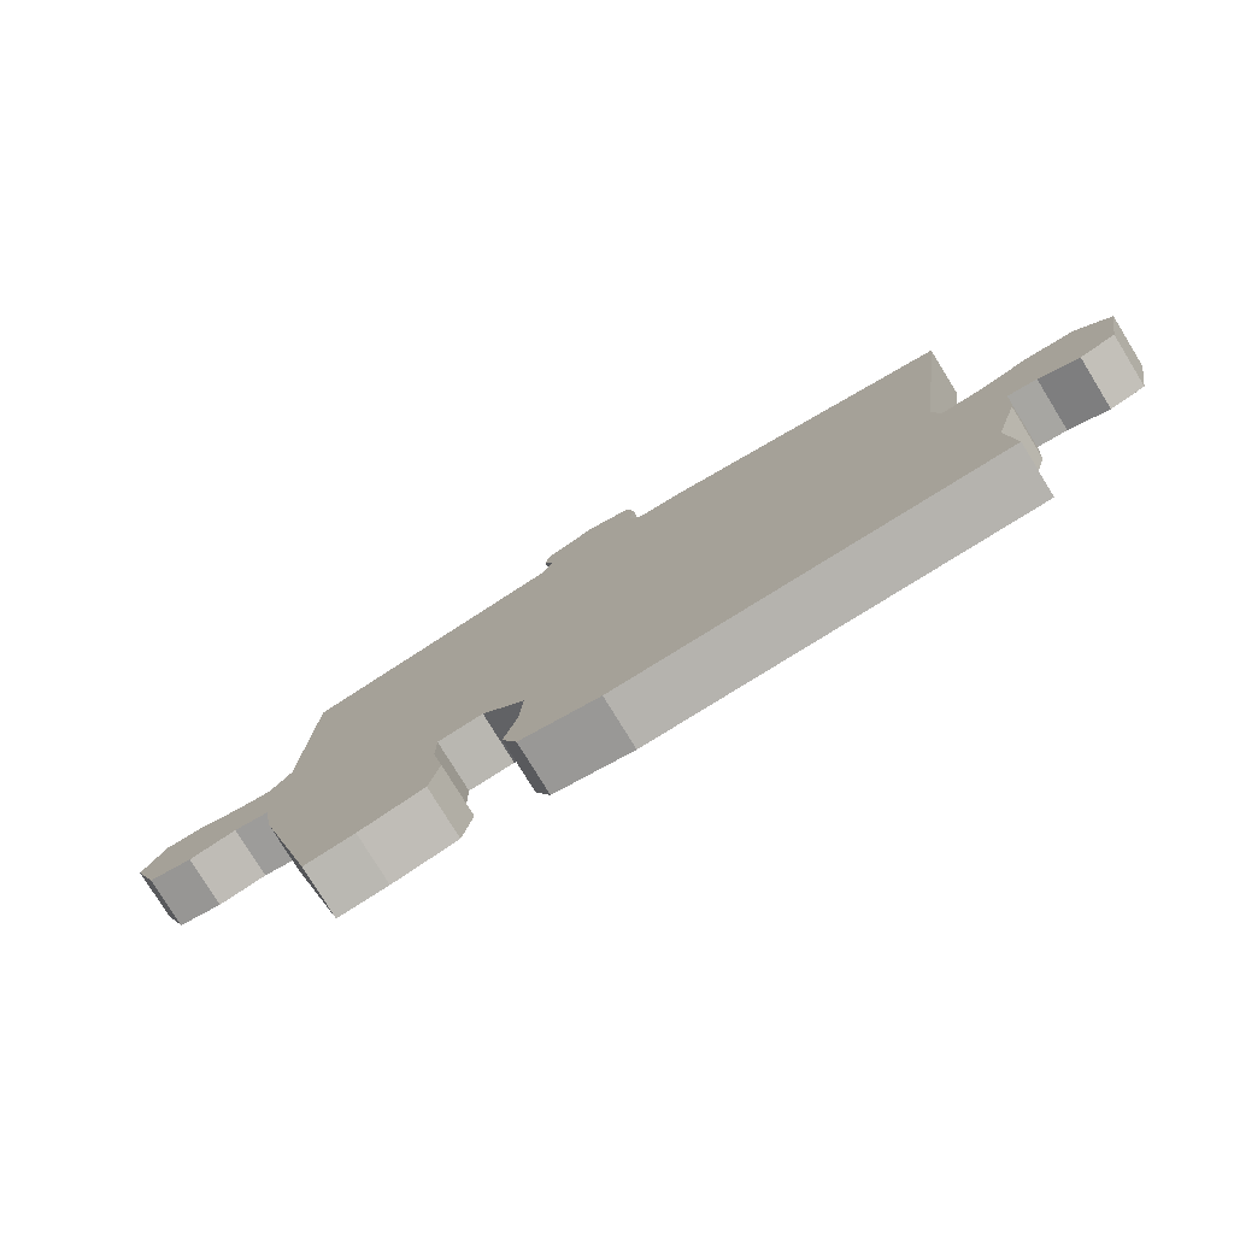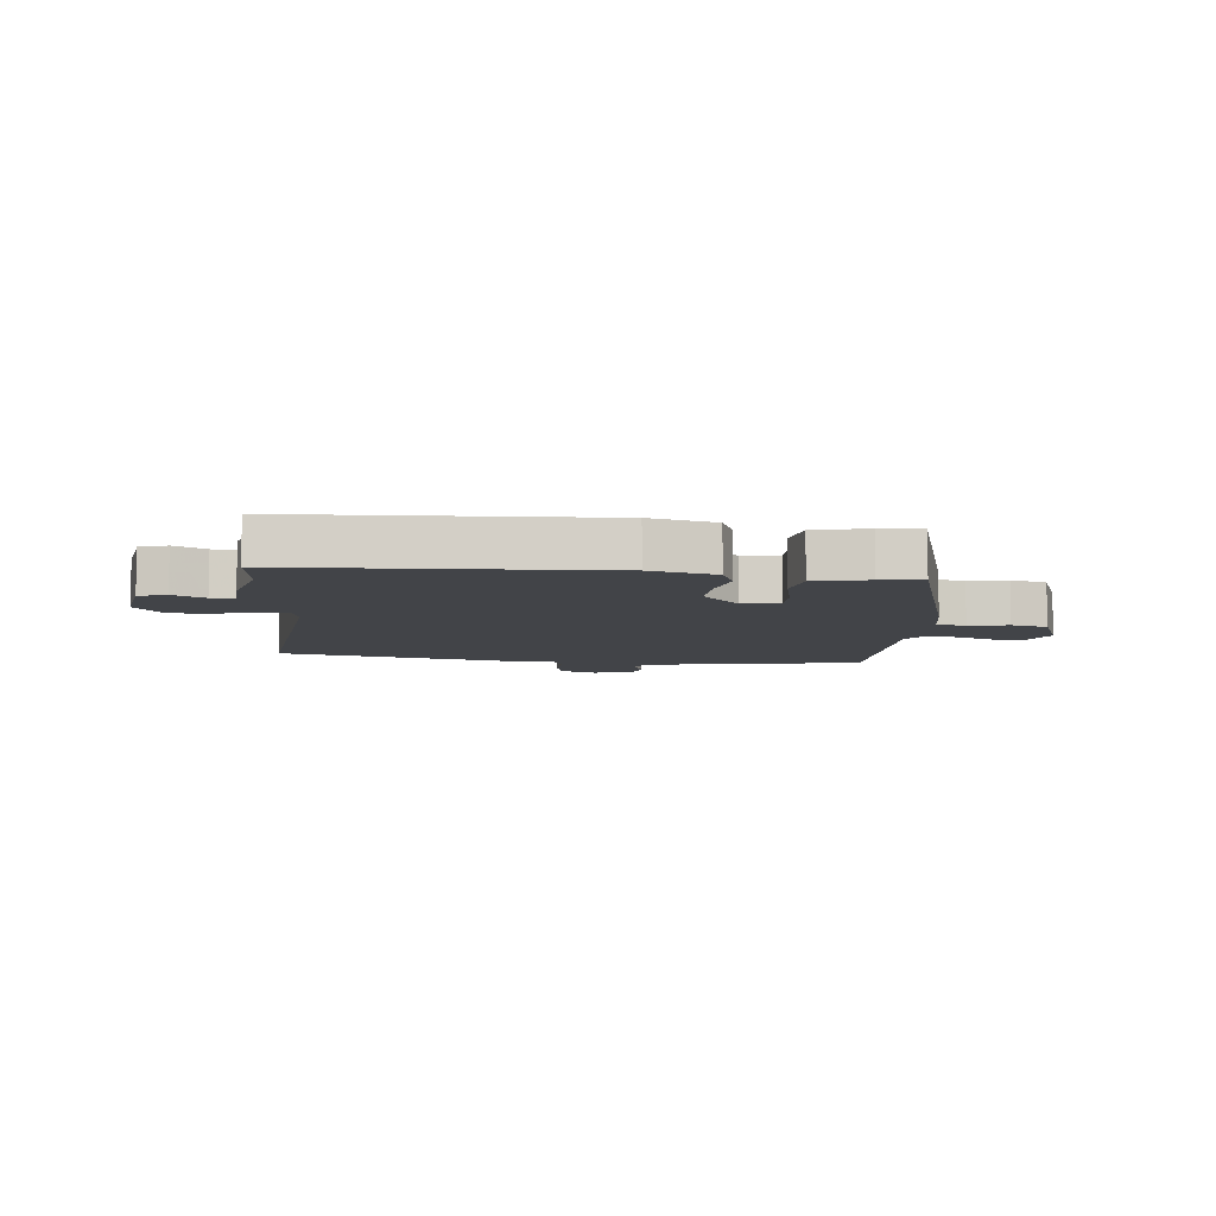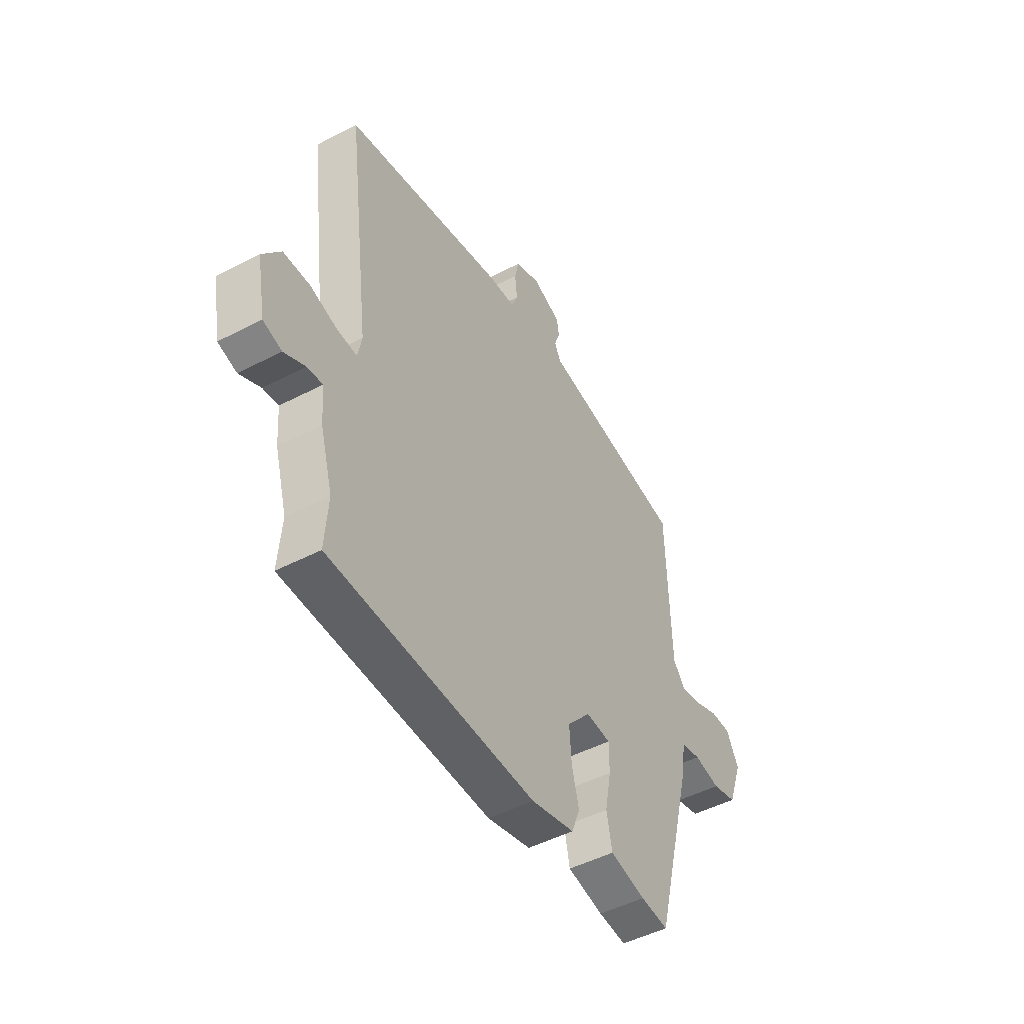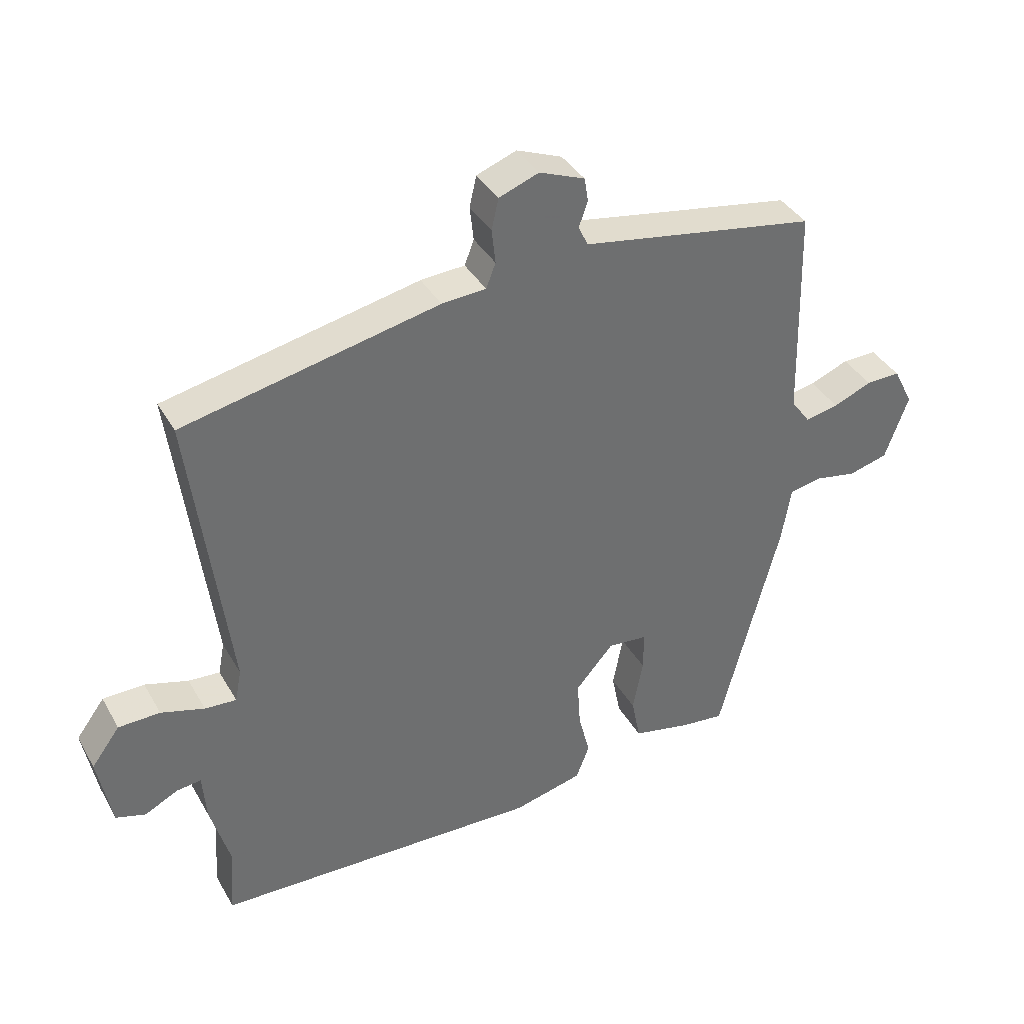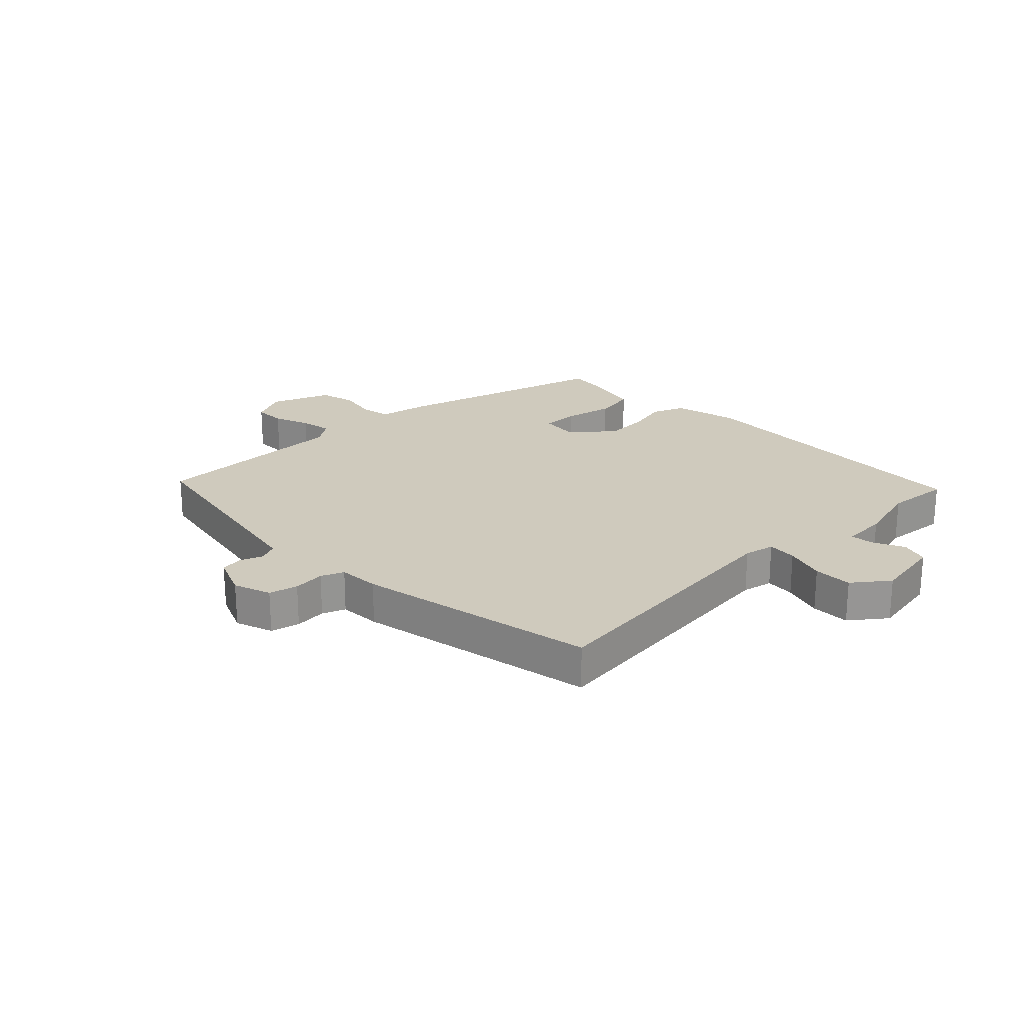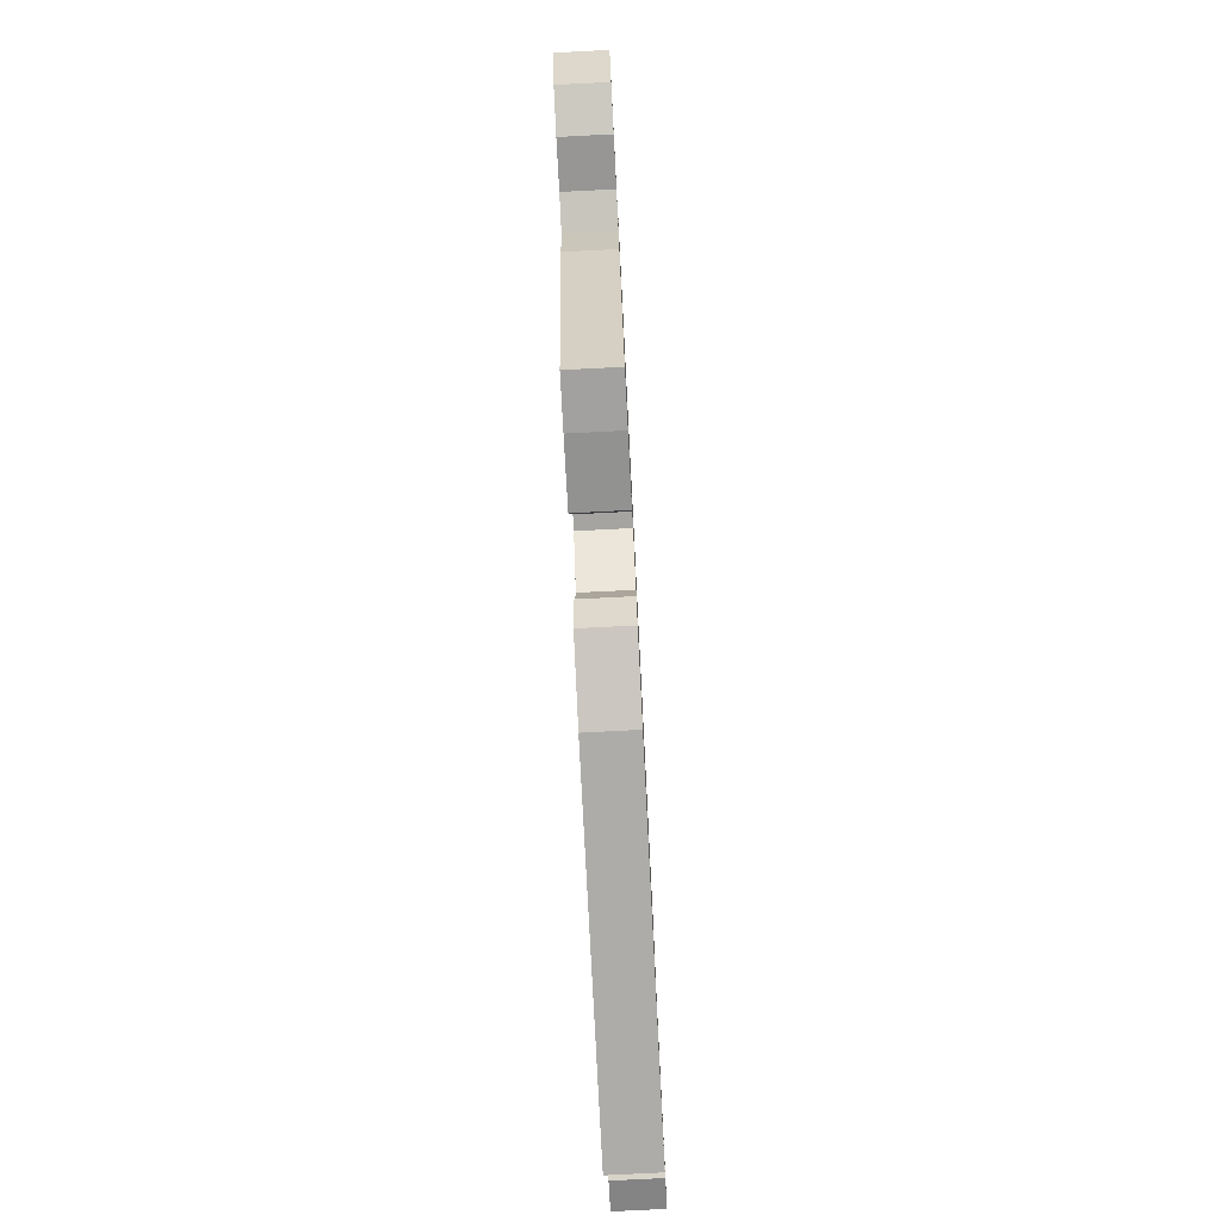
<metadata>
{"format":"obj","ext":"obj","renderer":"f3d","projection":"perspective","resolution":1024,"background":"white","views":[{"elev":-79.1,"azim":31.6,"up":"+Z"},{"elev":-7.9,"azim":175.5,"up":"+Y"},{"elev":-48.3,"azim":120.2,"up":"+Z"},{"elev":37.7,"azim":153.3,"up":"+Z"},{"elev":22.8,"azim":46.9,"up":"+Y"},{"elev":-77.9,"azim":-87.1,"up":"+Z"}]}
</metadata>
<code>
v -0.409 0.07 -0.471
v -0.505 0.07 -0.107
v -0.52 0.07 -0.019
v -0.57 0.07 -0.008
v -0.637 0.07 -0.02
v -0.699 0.07 -0.003
v -0.736 0.07 0.099
v -0.705 0.07 0.16
v -0.651 0.07 0.158
v -0.59 0.07 0.133
v -0.537 0.07 0.122
v -0.507 0.07 0.163
v -0.499 0.07 0.5
v -0.217 0.07 0.546
v -0.126 0.07 0.561
v -0.111 0.07 0.593
v -0.125 0.07 0.632
v -0.119 0.07 0.67
v -0.047 0.07 0.698
v 0.016 0.07 0.674
v 0.027 0.07 0.625
v 0.021 0.07 0.571
v 0.036 0.07 0.532
v 0.106 0.07 0.527
v 0.511 0.07 0.439
v 0.451 0.07 -0.026
v 0.461 0.07 -0.078
v 0.511 0.07 -0.075
v 0.58 0.07 -0.055
v 0.646 0.07 -0.057
v 0.691 0.07 -0.118
v 0.669 0.07 -0.234
v 0.622 0.07 -0.248
v 0.569 0.07 -0.221
v 0.53 0.07 -0.216
v 0.524 0.07 -0.293
v 0.493 0.07 -0.401
v 0.501 0.07 -0.509
v -0.019 0.07 -0.521
v -0.129 0.07 -0.493
v -0.15 0.07 -0.438
v -0.132 0.07 -0.367
v -0.127 0.07 -0.292
v -0.187 0.07 -0.223
v -0.25 0.07 -0.228
v -0.25 0.07 -0.291
v -0.234 0.07 -0.375
v -0.248 0.07 -0.445
v -0.339 0.07 -0.464
v -0.409 0 -0.471
v -0.505 0 -0.107
v -0.52 0 -0.019
v -0.57 0 -0.008
v -0.637 0 -0.02
v -0.699 0 -0.003
v -0.736 0 0.099
v -0.705 0 0.16
v -0.651 0 0.158
v -0.59 0 0.133
v -0.537 0 0.122
v -0.507 0 0.163
v -0.499 0 0.5
v -0.217 0 0.546
v -0.126 0 0.561
v -0.111 0 0.593
v -0.125 0 0.632
v -0.119 0 0.67
v -0.047 0 0.698
v 0.016 0 0.674
v 0.027 0 0.625
v 0.021 0 0.571
v 0.036 0 0.532
v 0.106 0 0.527
v 0.511 0 0.439
v 0.451 0 -0.026
v 0.461 0 -0.078
v 0.511 0 -0.075
v 0.58 0 -0.055
v 0.646 0 -0.057
v 0.691 0 -0.118
v 0.669 0 -0.234
v 0.622 0 -0.248
v 0.569 0 -0.221
v 0.53 0 -0.216
v 0.524 0 -0.293
v 0.493 0 -0.401
v 0.501 0 -0.509
v -0.019 0 -0.521
v -0.129 0 -0.493
v -0.15 0 -0.438
v -0.132 0 -0.367
v -0.127 0 -0.292
v -0.187 0 -0.223
v -0.25 0 -0.228
v -0.25 0 -0.291
v -0.234 0 -0.375
v -0.248 0 -0.445
v -0.339 0 -0.464
f 1 2 3
f 49 1 3
f 48 49 3
f 47 48 3
f 46 47 3
f 45 46 3
f 44 45 3
f 40 41 42
f 39 40 42
f 38 39 42
f 37 38 42
f 37 42 43
f 36 37 43
f 35 36 43
f 32 33 34
f 31 32 34
f 30 31 34
f 29 30 34
f 28 29 34
f 27 28 34 35
f 23 24 25 26
f 23 26 27
f 20 21 22
f 19 20 22
f 18 19 22
f 17 18 22
f 16 17 22
f 15 16 22 23
f 35 43 44
f 27 35 44
f 23 27 44
f 15 23 44
f 14 15 44
f 8 9 10
f 7 8 10
f 6 7 10
f 5 6 10
f 4 5 10
f 3 4 10 11
f 44 3 11 12
f 12 13 14 44
f 52 51 50
f 52 50 98
f 52 98 97
f 52 97 96
f 52 96 95
f 52 95 94
f 52 94 93
f 91 90 89
f 91 89 88
f 91 88 87
f 91 87 86
f 92 91 86
f 92 86 85
f 92 85 84
f 83 82 81
f 83 81 80
f 83 80 79
f 83 79 78
f 83 78 77
f 84 83 77 76
f 75 74 73 72
f 76 75 72
f 71 70 69
f 71 69 68
f 71 68 67
f 71 67 66
f 71 66 65
f 72 71 65 64
f 93 92 84
f 93 84 76
f 93 76 72
f 93 72 64
f 93 64 63
f 59 58 57
f 59 57 56
f 59 56 55
f 59 55 54
f 59 54 53
f 60 59 53 52
f 61 60 52 93
f 93 63 62 61
f 1 50 51 2
f 2 51 52 3
f 3 52 53 4
f 4 53 54 5
f 5 54 55 6
f 6 55 56 7
f 7 56 57 8
f 8 57 58 9
f 9 58 59 10
f 10 59 60 11
f 11 60 61 12
f 12 61 62 13
f 13 62 63 14
f 14 63 64 15
f 15 64 65 16
f 16 65 66 17
f 17 66 67 18
f 18 67 68 19
f 19 68 69 20
f 20 69 70 21
f 21 70 71 22
f 22 71 72 23
f 23 72 73 24
f 24 73 74 25
f 25 74 75 26
f 26 75 76 27
f 27 76 77 28
f 28 77 78 29
f 29 78 79 30
f 30 79 80 31
f 31 80 81 32
f 32 81 82 33
f 33 82 83 34
f 34 83 84 35
f 35 84 85 36
f 36 85 86 37
f 37 86 87 38
f 38 87 88 39
f 39 88 89 40
f 40 89 90 41
f 41 90 91 42
f 42 91 92 43
f 43 92 93 44
f 44 93 94 45
f 45 94 95 46
f 46 95 96 47
f 47 96 97 48
f 48 97 98 49
f 49 98 50 1

</code>
